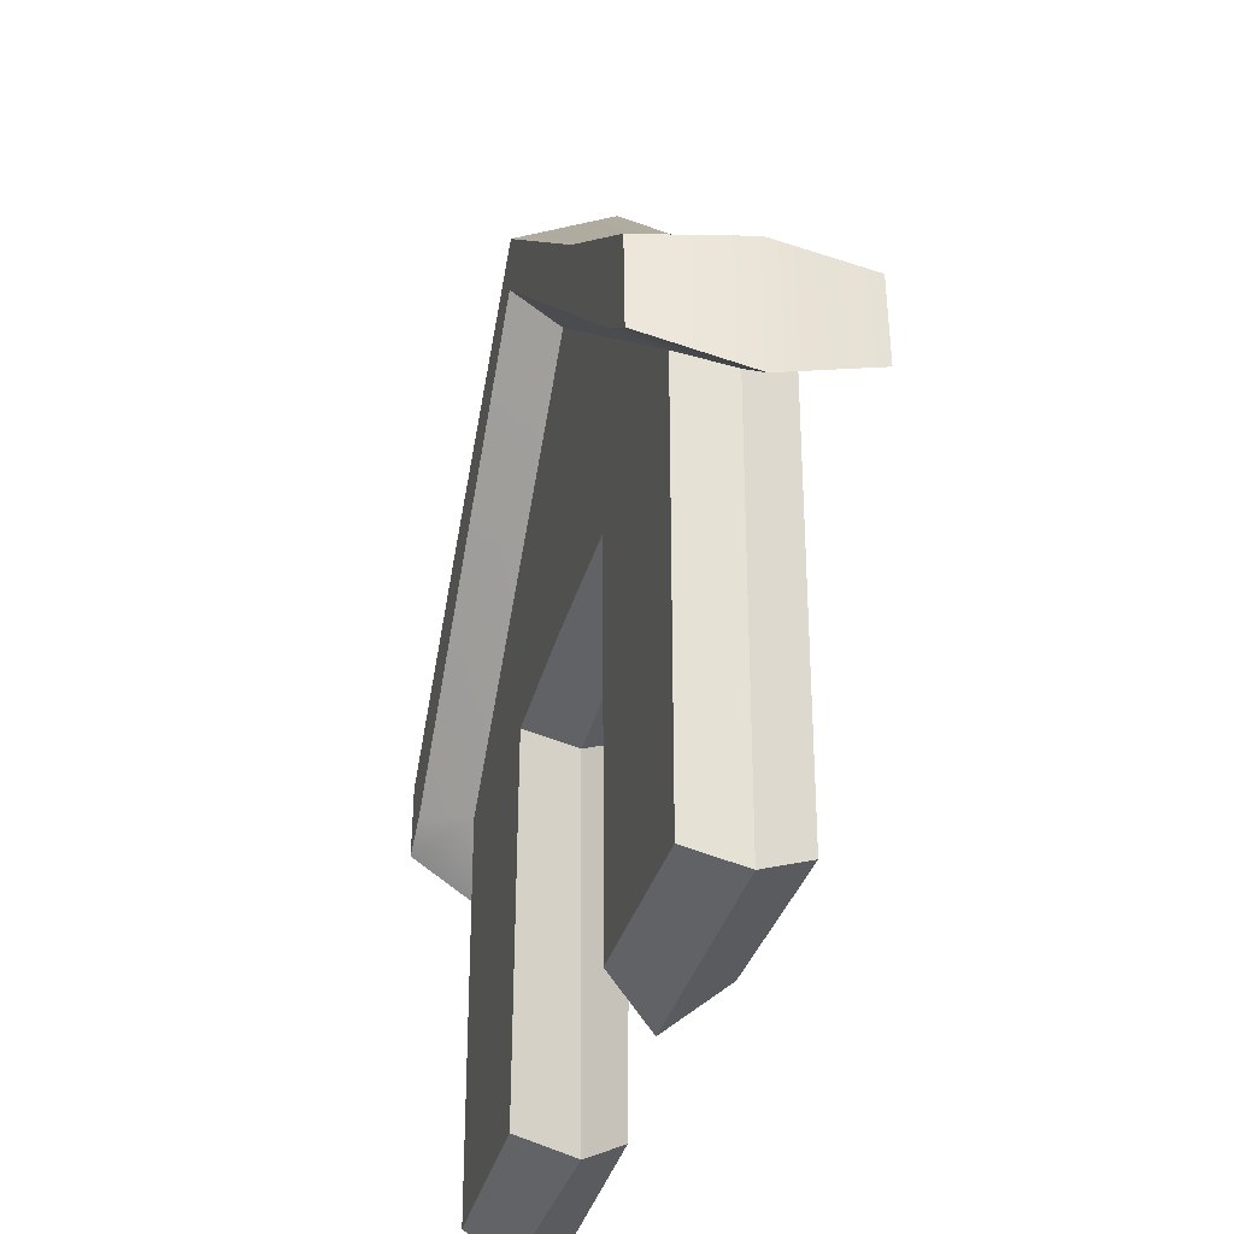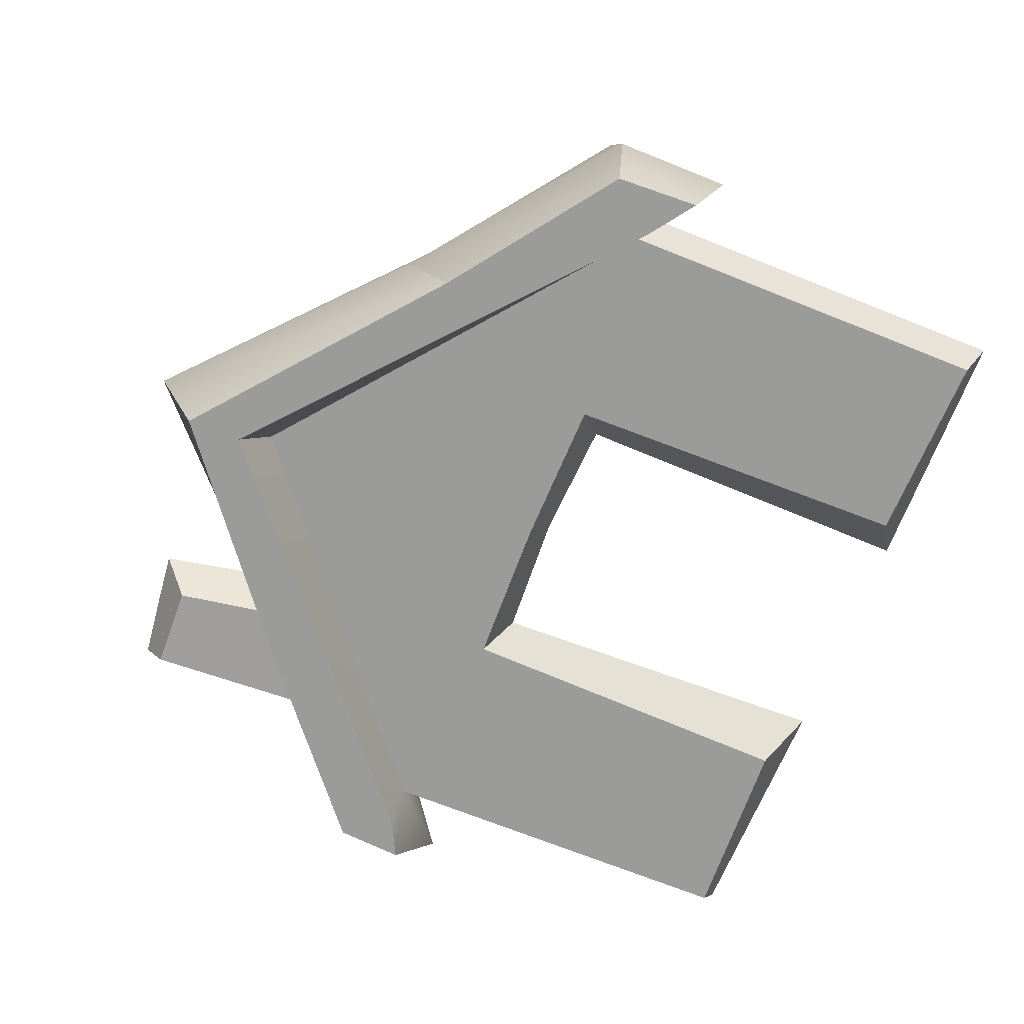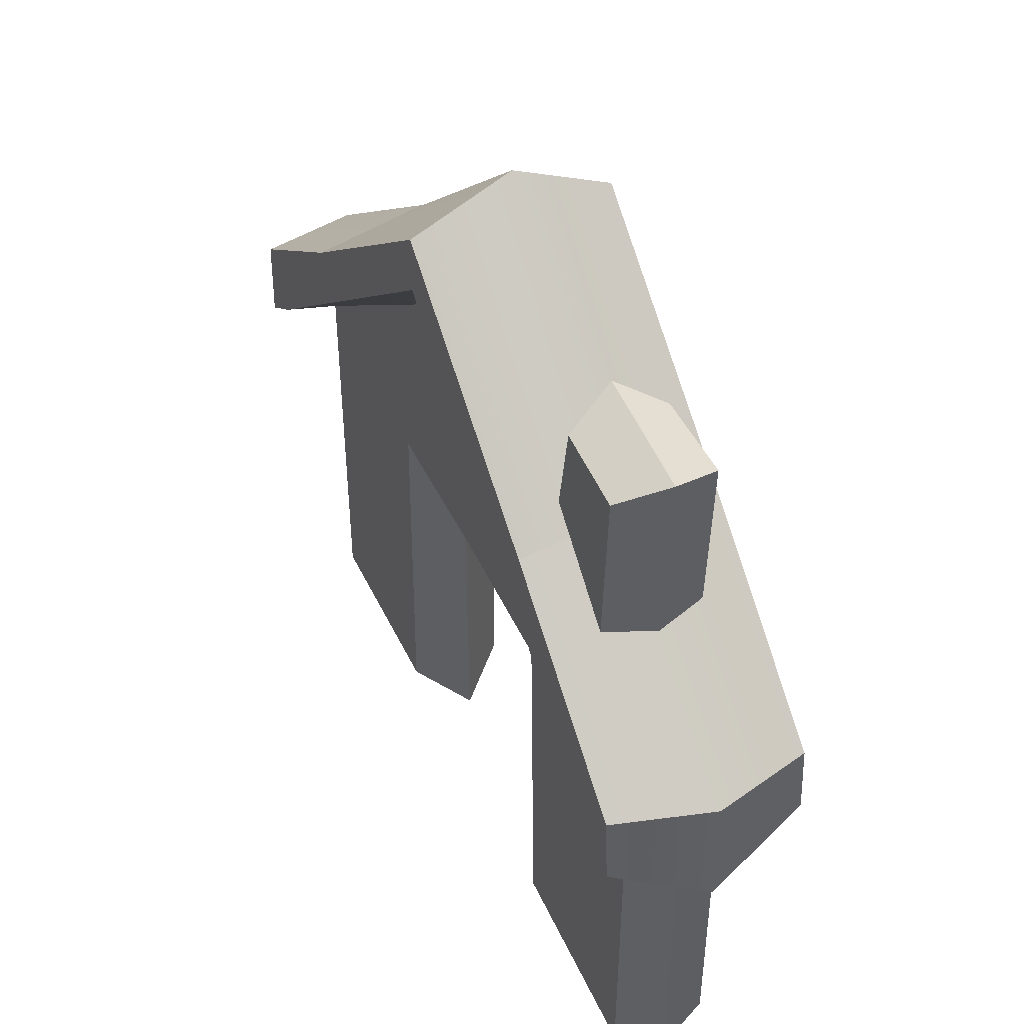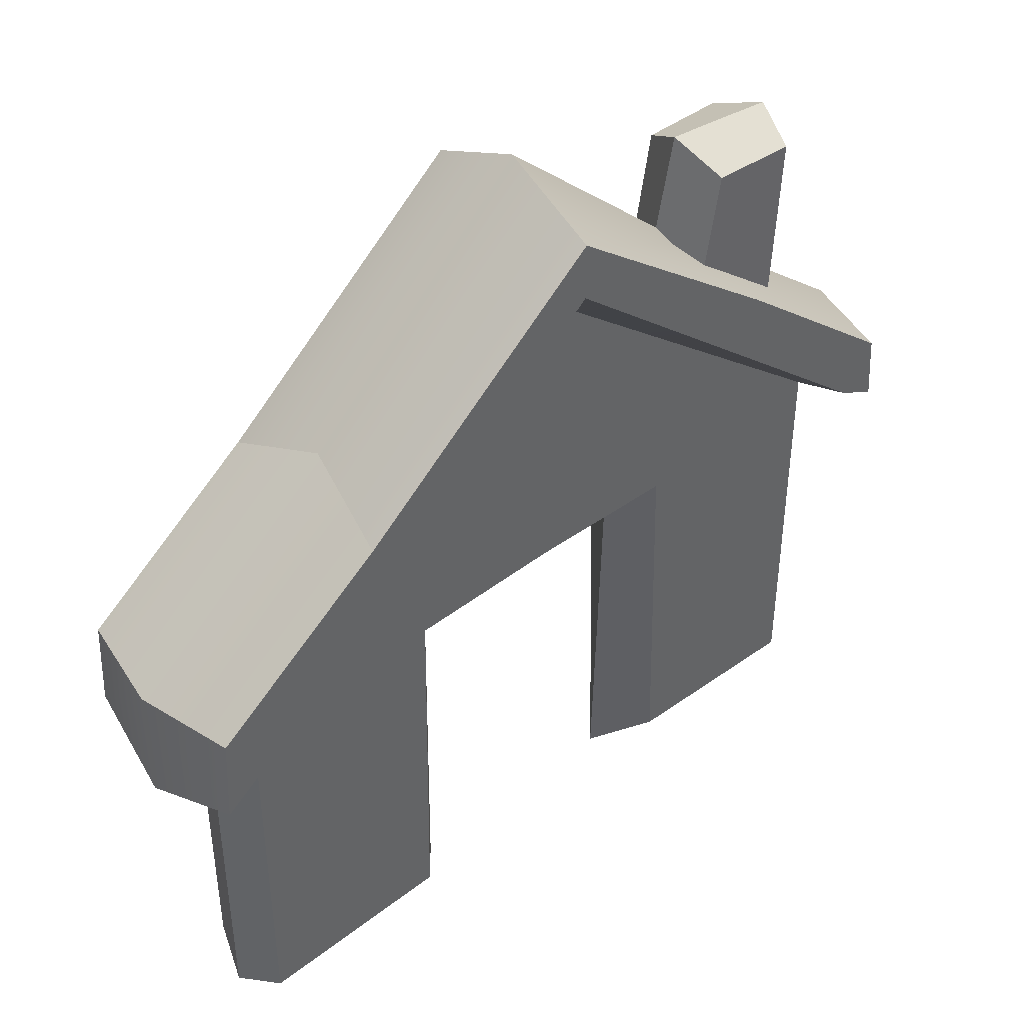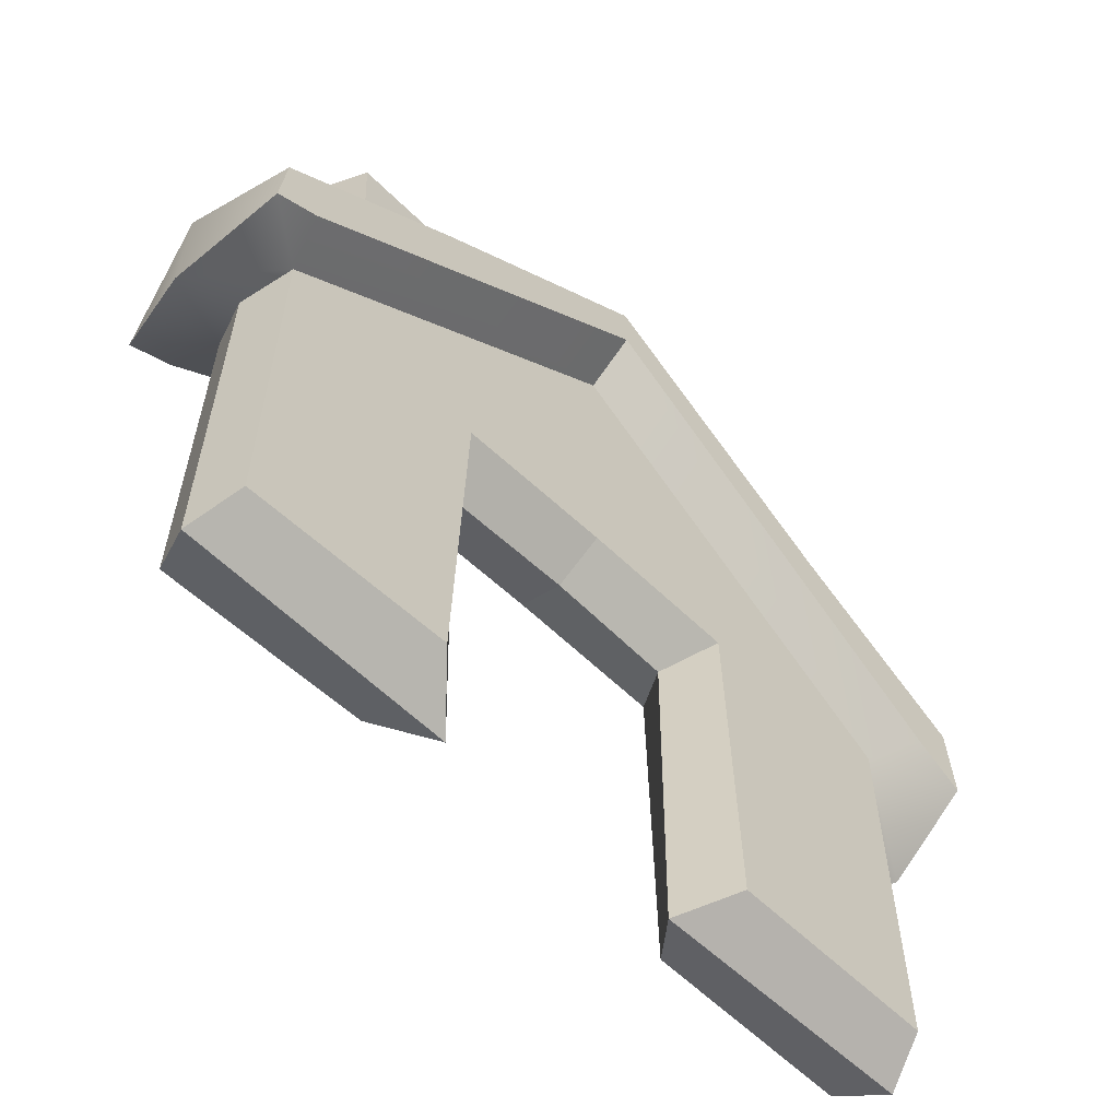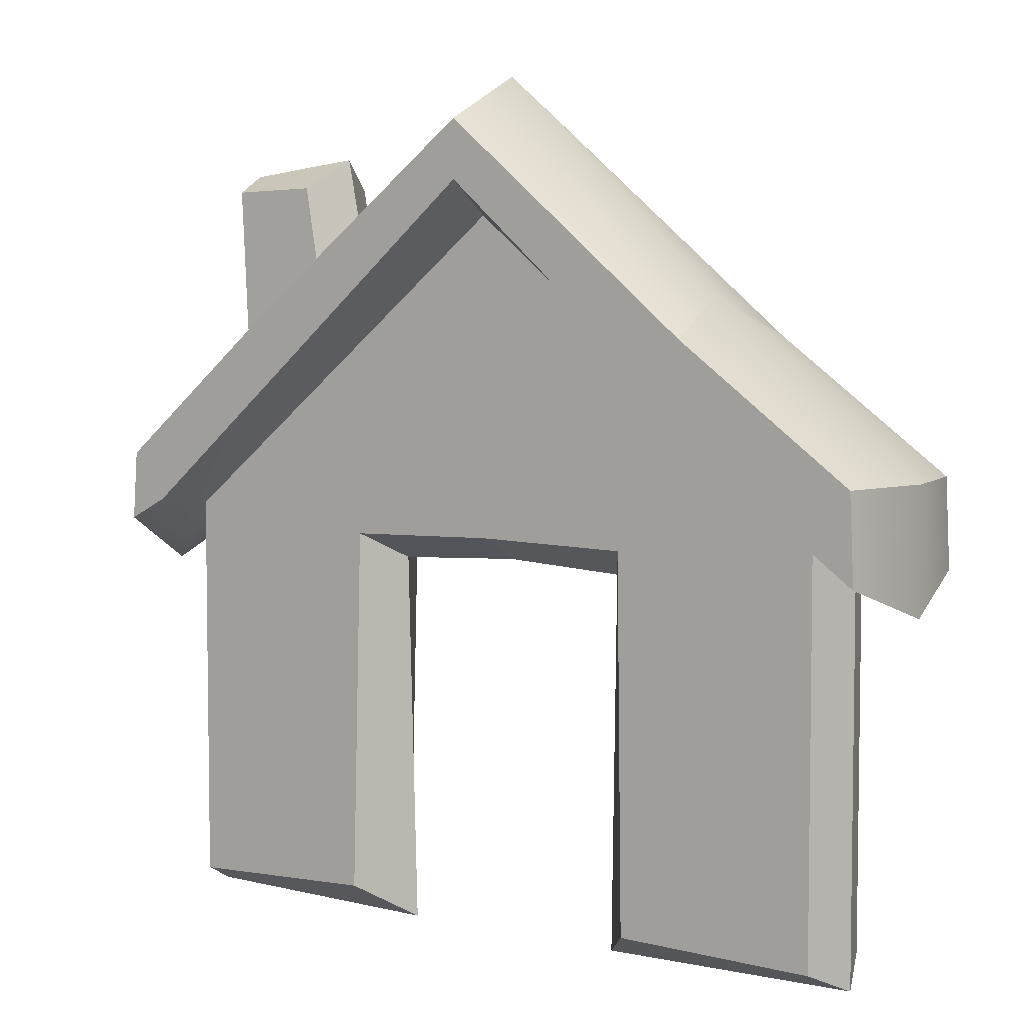
<metadata>
{"format":"obj","ext":"obj","renderer":"f3d","projection":"perspective","resolution":1024,"background":"white","views":[{"elev":-32.1,"azim":-103.5,"up":"+Y"},{"elev":-69.6,"azim":-111.9,"up":"+Z"},{"elev":46.1,"azim":66.0,"up":"+Y"},{"elev":43.0,"azim":-41.9,"up":"+Y"},{"elev":-60.5,"azim":135.9,"up":"+Y"},{"elev":5.3,"azim":-145.0,"up":"+Y"}]}
</metadata>
<code>
v 9.162 13.32 1.953
v 12.69 13.22 2.046
v 13.43 13.96 0
v 8.426 9.005 1.954
v 12.29 5.262 2.047
v 12.92 5.258 0
v 10.95 14.27 0
v 8.435 14.55 0
v 7.328 9 0
v 9.162 13.32 -1.953
v 12.69 13.22 -2.046
v 8.426 9.005 -1.954
v 12.29 5.262 -2.047
v 0 -0.9123 2
v 15.01 -0.2084 2
v 0 12.03 2
v -14.93 -0.0373 2
v -14.93 -16.53 2
v 15.01 -16.53 2
v -6.628 -16.36 2
v -6.416 -1.041 2
v 6.797 -16.19 2
v 6.374 -1.083 2
v -15.69 -0.1656 4
v -10.32 7.26 4
v -17.46 1.988 4
v -17.63 -1.58 4
v 15.69 0.04827 4
v 9.561 8.33 4
v 0 15.78 4
v 0 13.4 4
v 17.42 -0.8526 4
v 17.21 1.988 4
v 15.69 -17.47 0
v 15.69 -0.9358 0
v 0 -1.939 0
v 5.358 -2.196 0
v -18.31 1.988 0
v -18.31 -2.992 0
v 18.31 1.988 0
v 18.31 -2.992 0
v 9.561 8.886 0
v -0 17.64 0
v -9.561 8.886 0
v -15.69 -0.9358 0
v -15.69 -17.47 0
v -4.919 -17.59 0
v -5.146 -2.239 0
v 4.935 -17.64 0
v -0 -0.9123 -2
v 15.01 -0.2084 -2
v -0 12.03 -2
v -14.93 -0.0373 -2
v -14.93 -16.53 -2
v 15.01 -16.53 -2
v -6.628 -16.36 -2
v -6.416 -1.041 -2
v 6.797 -16.19 -2
v 6.374 -1.083 -2
v -15.69 -0.1656 -4
v -10.32 7.26 -4
v -17.46 1.988 -4
v -17.63 -1.58 -4
v 15.69 0.04827 -4
v 9.561 8.33 -4
v 0 15.78 -4
v 0 13.4 -4
v 17.42 -0.8526 -4
v 17.21 1.988 -4
f 4 5 2 1
f 1 2 3 7 8
f 5 6 3 2
f 8 9 4 1
f 12 10 11 13
f 10 8 7 3 11
f 13 11 3 6
f 8 10 12 9
f 24 25 26 27
f 19 15 23 22
f 21 14 16 17
f 28 29 30 31
f 21 17 18 20
f 23 15 16 14
f 31 30 25 24
f 28 32 33 29
f 26 25 44 38
f 27 26 38 39
f 30 29 42 43
f 16 15 28 31
f 25 30 43 44
f 17 16 31 24
f 29 33 40 42
f 15 19 34 35
f 23 14 36 37
f 32 41 40 33
f 15 41 32 28
f 17 39 45
f 18 17 45 46
f 20 18 46 47
f 14 21 48 36
f 21 20 47 48
f 19 22 49 34
f 22 23 37 49
f 41 15 35
f 27 39 17 24
f 60 63 62 61
f 55 58 59 51
f 57 53 52 50
f 64 67 66 65
f 57 56 54 53
f 59 50 52 51
f 67 60 61 66
f 64 65 69 68
f 62 38 44 61
f 63 39 38 62
f 66 43 42 65
f 52 67 64 51
f 61 44 43 66
f 53 60 67 52
f 65 42 40 69
f 51 35 34 55
f 59 37 36 50
f 68 69 40 41
f 51 64 68 41
f 53 45 39
f 54 46 45 53
f 56 47 46 54
f 50 36 48 57
f 57 48 47 56
f 55 34 49 58
f 58 49 37 59
f 41 35 51
f 63 60 53 39

</code>
